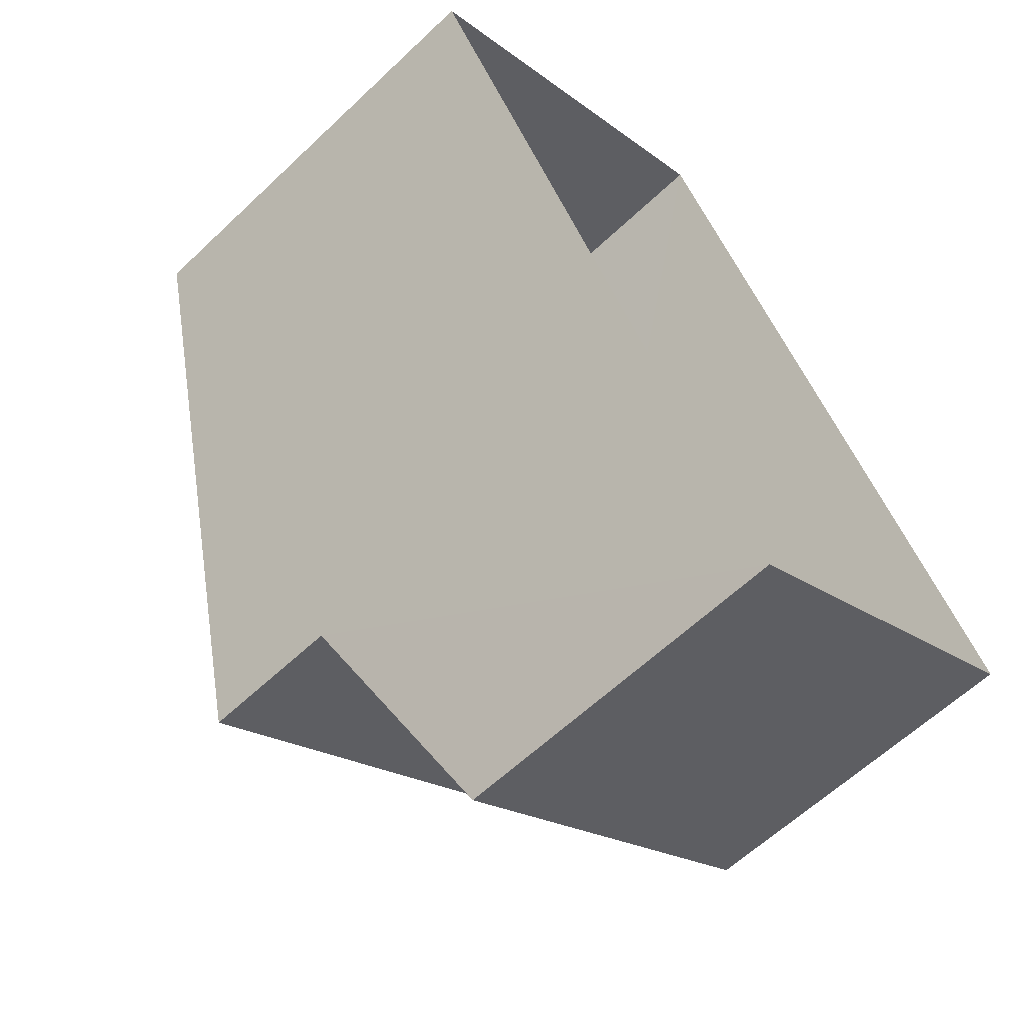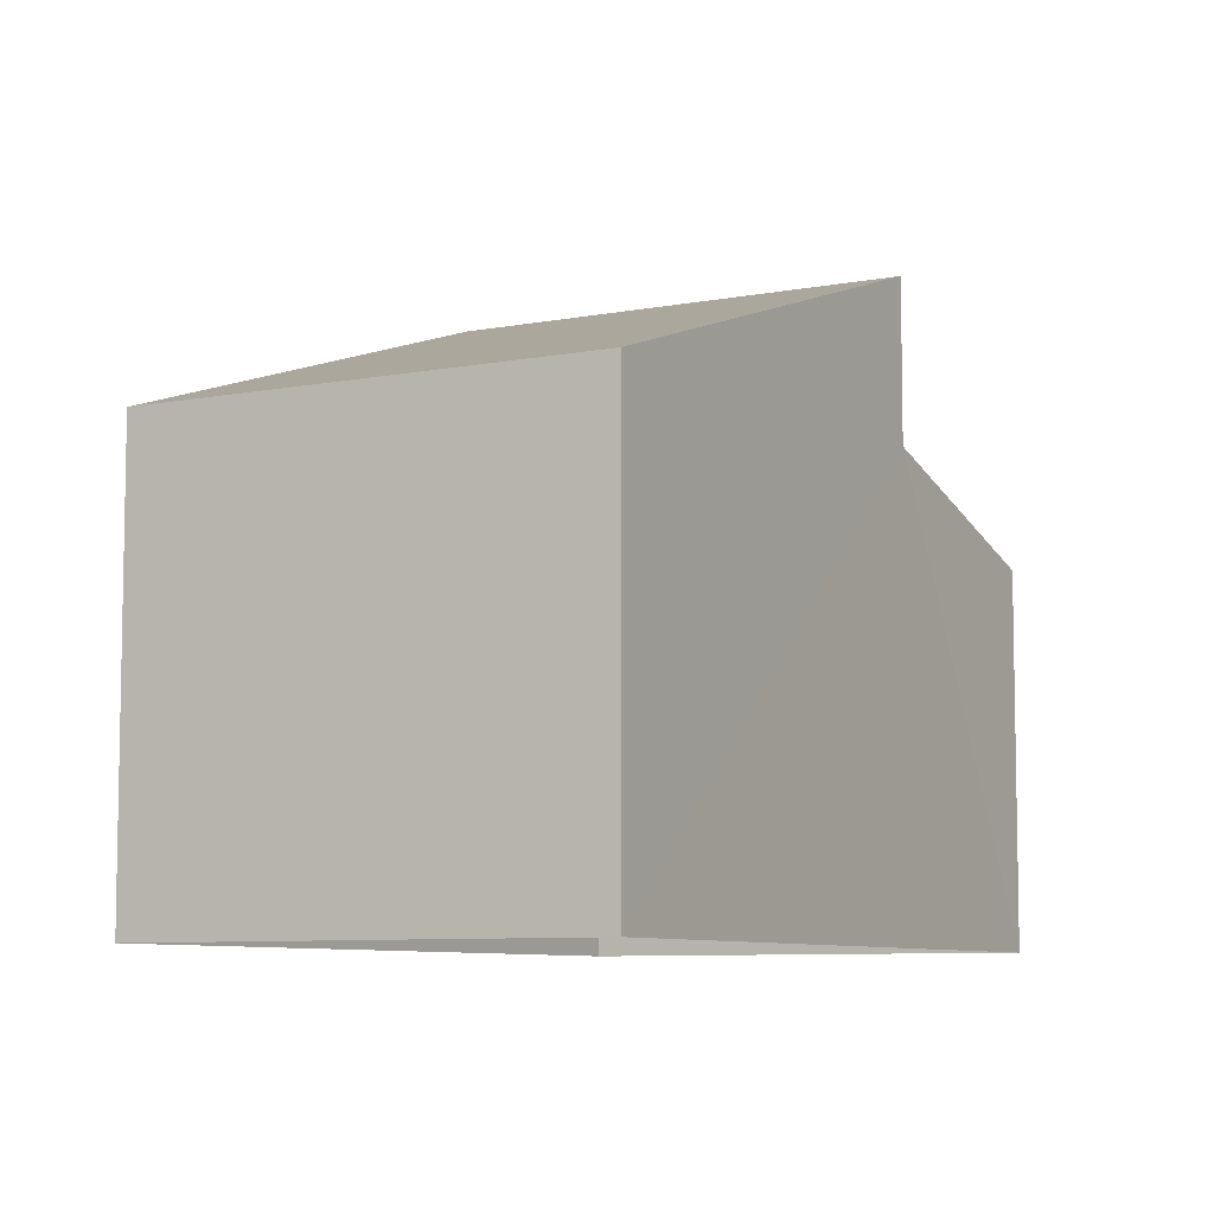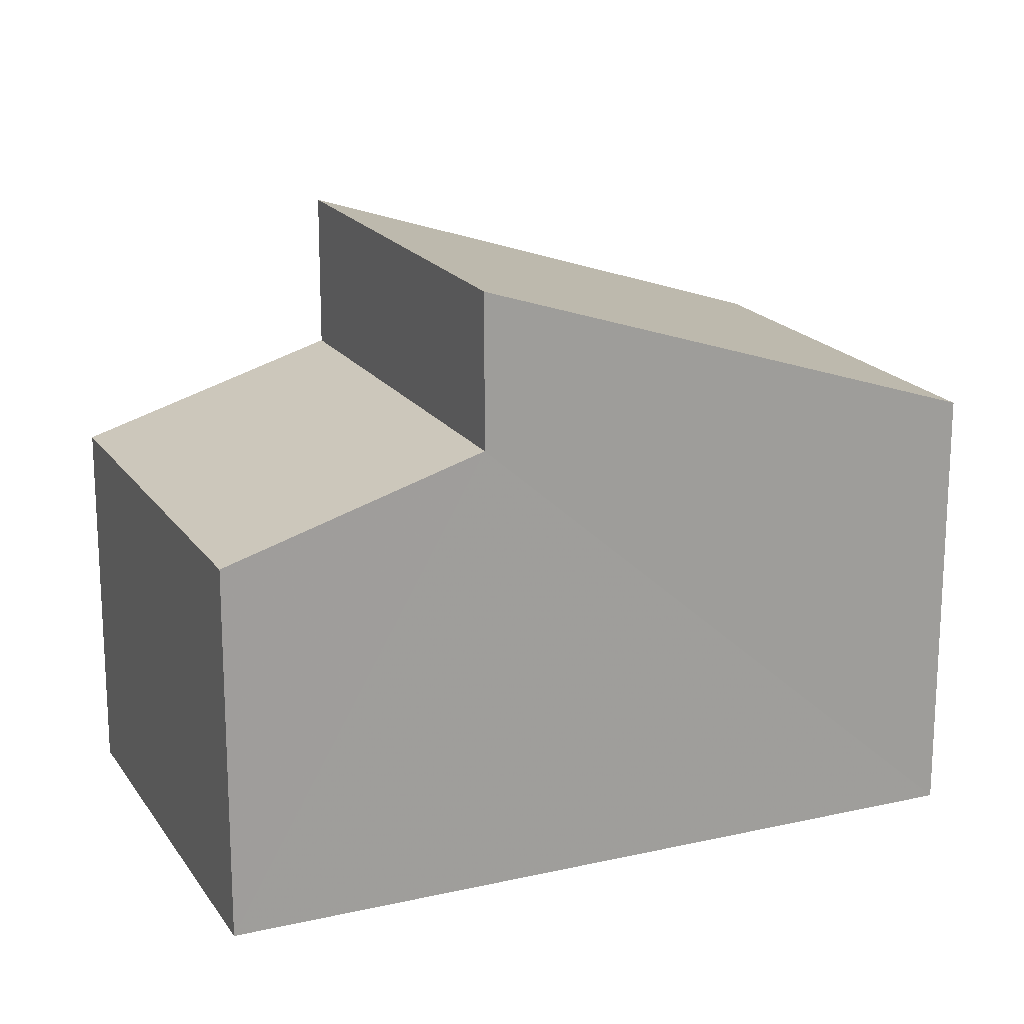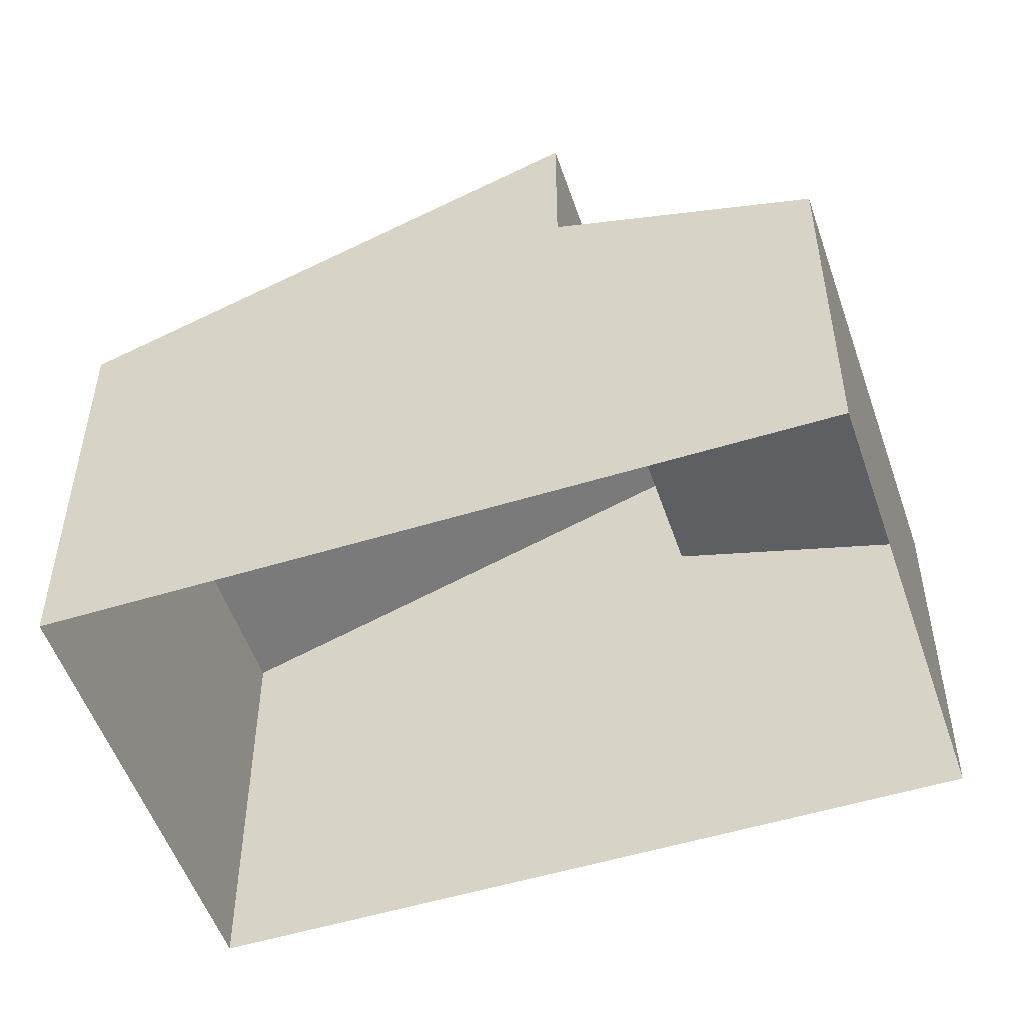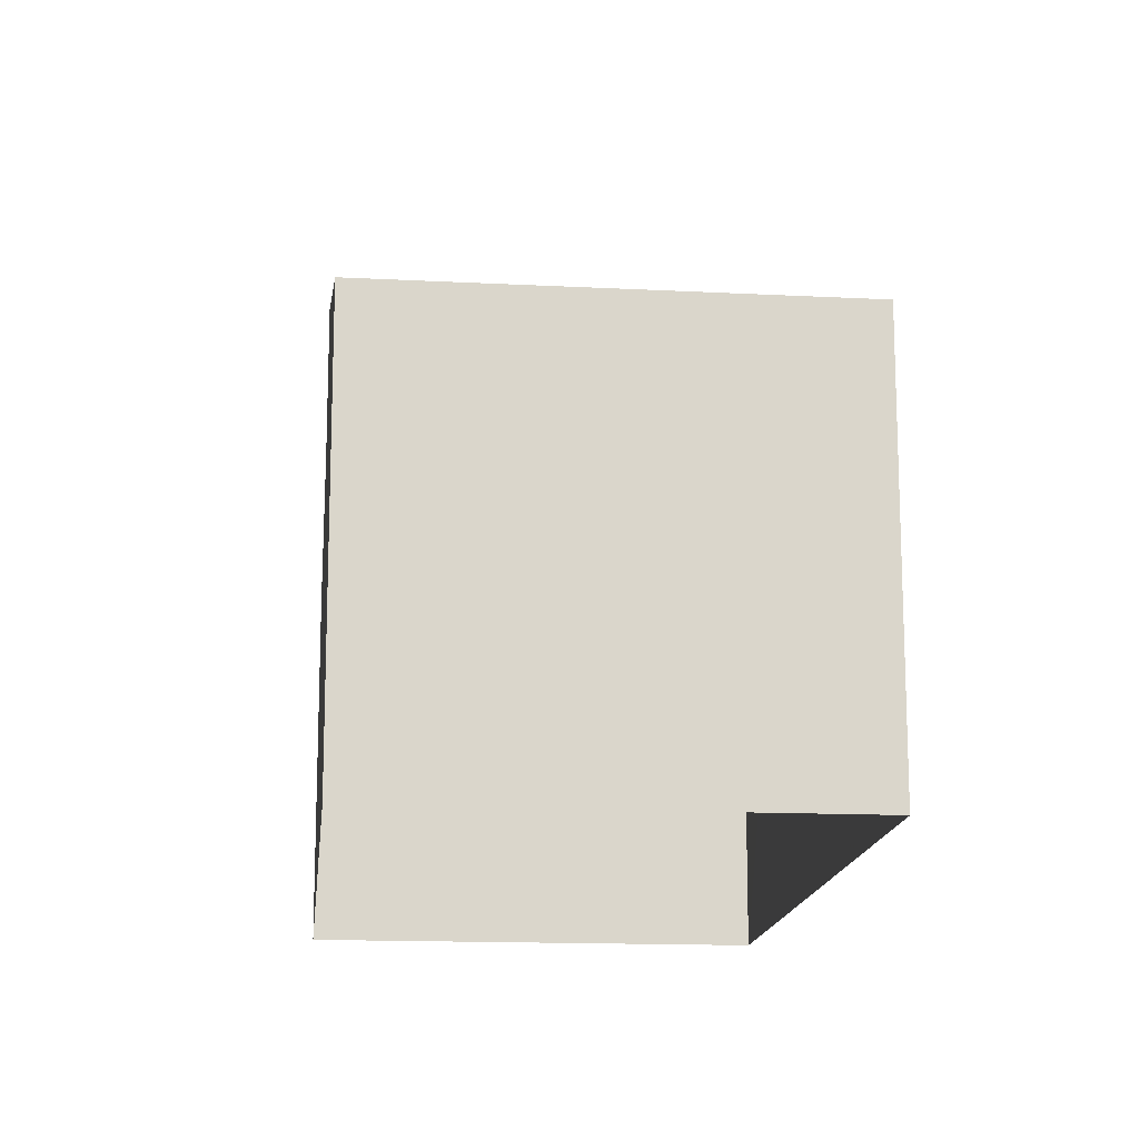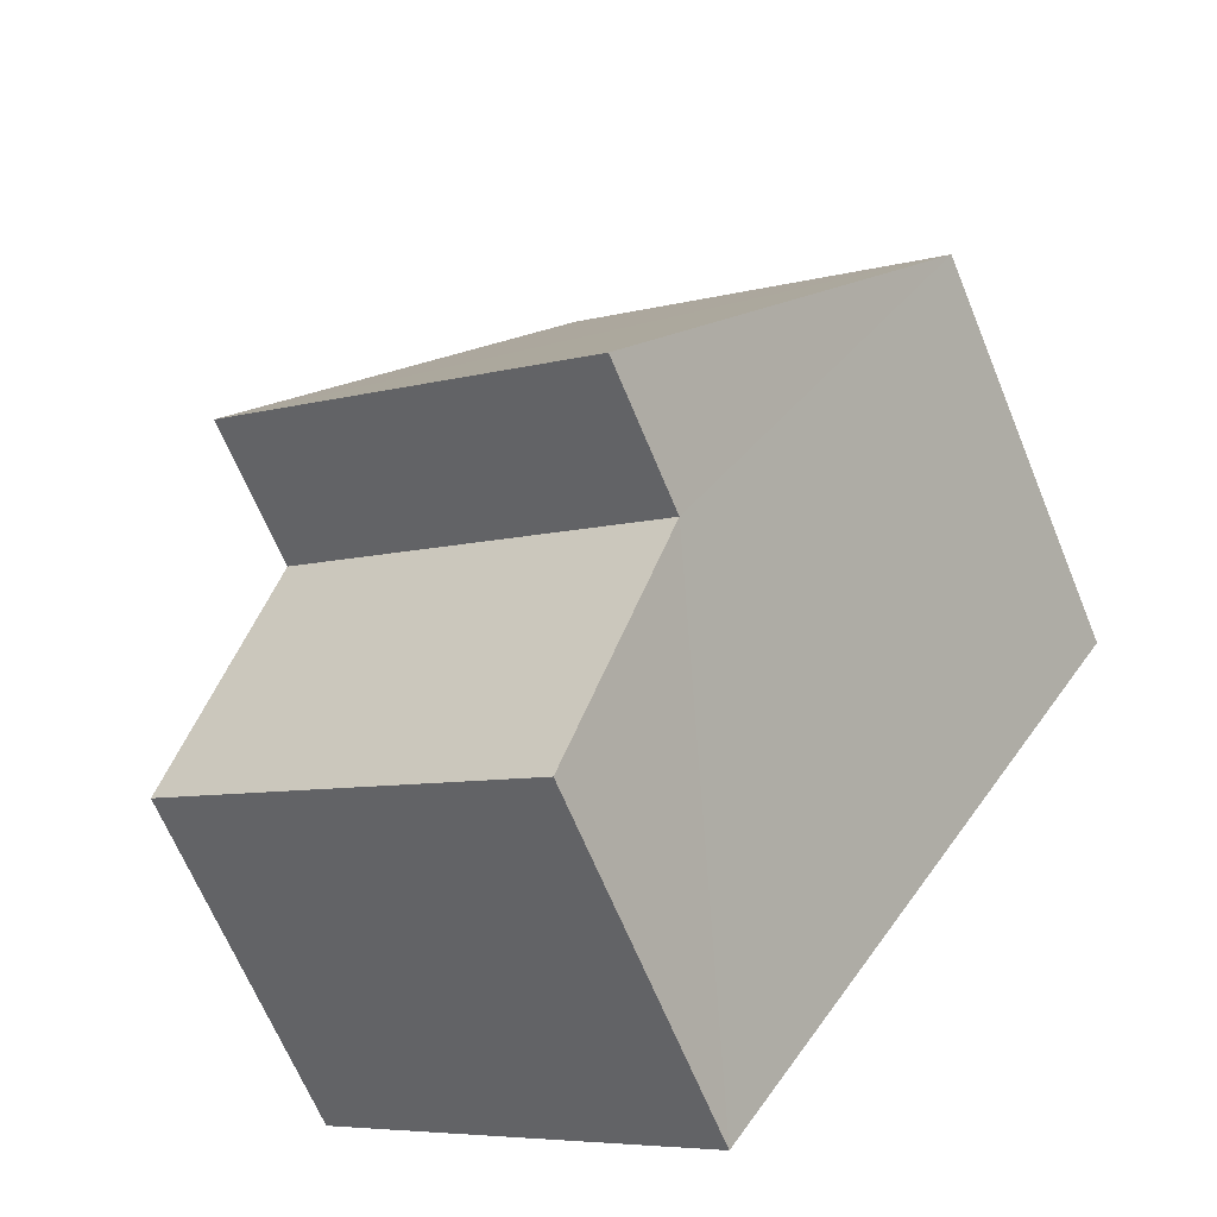
<metadata>
{"format":"obj","ext":"obj","renderer":"f3d","projection":"perspective","resolution":1024,"background":"white","views":[{"elev":-61.1,"azim":133.9,"up":"+Y"},{"elev":-7.6,"azim":176.6,"up":"+Z"},{"elev":18.7,"azim":33.3,"up":"+Z"},{"elev":-52.5,"azim":-104.5,"up":"+Z"},{"elev":-15.3,"azim":141.2,"up":"+Z"},{"elev":-66.3,"azim":22.3,"up":"+Y"}]}
</metadata>
<code>
v -3.118e+05 4.33e+04 30.55
v -3.117e+05 4.331e+04 30.56
v -3.117e+05 4.331e+04 30.56
v -3.117e+05 4.33e+04 30.55
v -3.117e+05 4.331e+04 37.19
v -3.117e+05 4.331e+04 39.69
v -3.117e+05 4.33e+04 39.71
v -3.117e+05 4.331e+04 37.17
v -3.117e+05 4.331e+04 37.32
v -3.118e+05 4.33e+04 36.12
v -3.117e+05 4.33e+04 36.18
v -3.117e+05 4.33e+04 37.39
f 1 2 3
f 4 1 3
f 5 6 7
f 5 8 6
f 9 10 11
f 12 9 11
f 10 1 4
f 11 10 4
f 8 3 2
f 8 5 3
f 5 12 3
f 3 12 4
f 5 7 12
f 4 12 11
f 12 7 6
f 9 12 6
f 6 8 9
f 8 2 9
f 9 1 10
f 9 2 1

</code>
